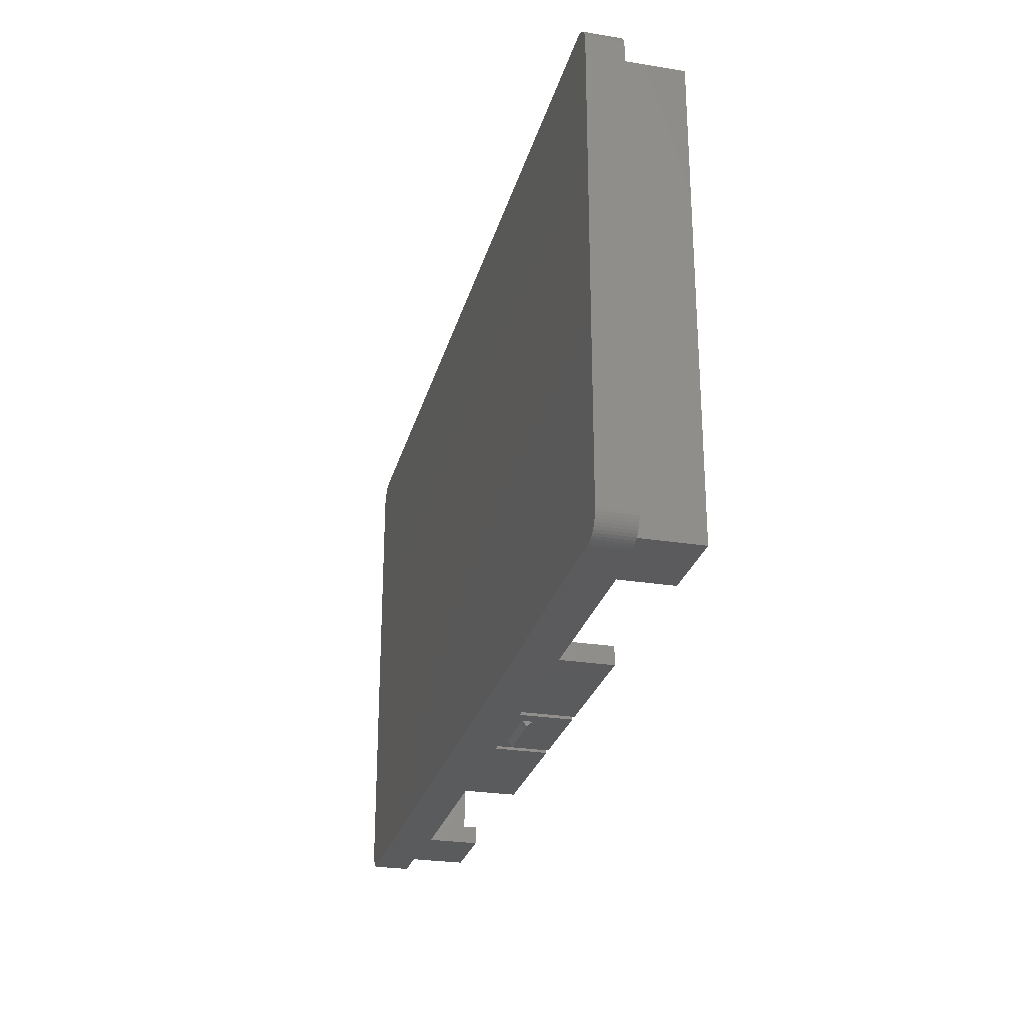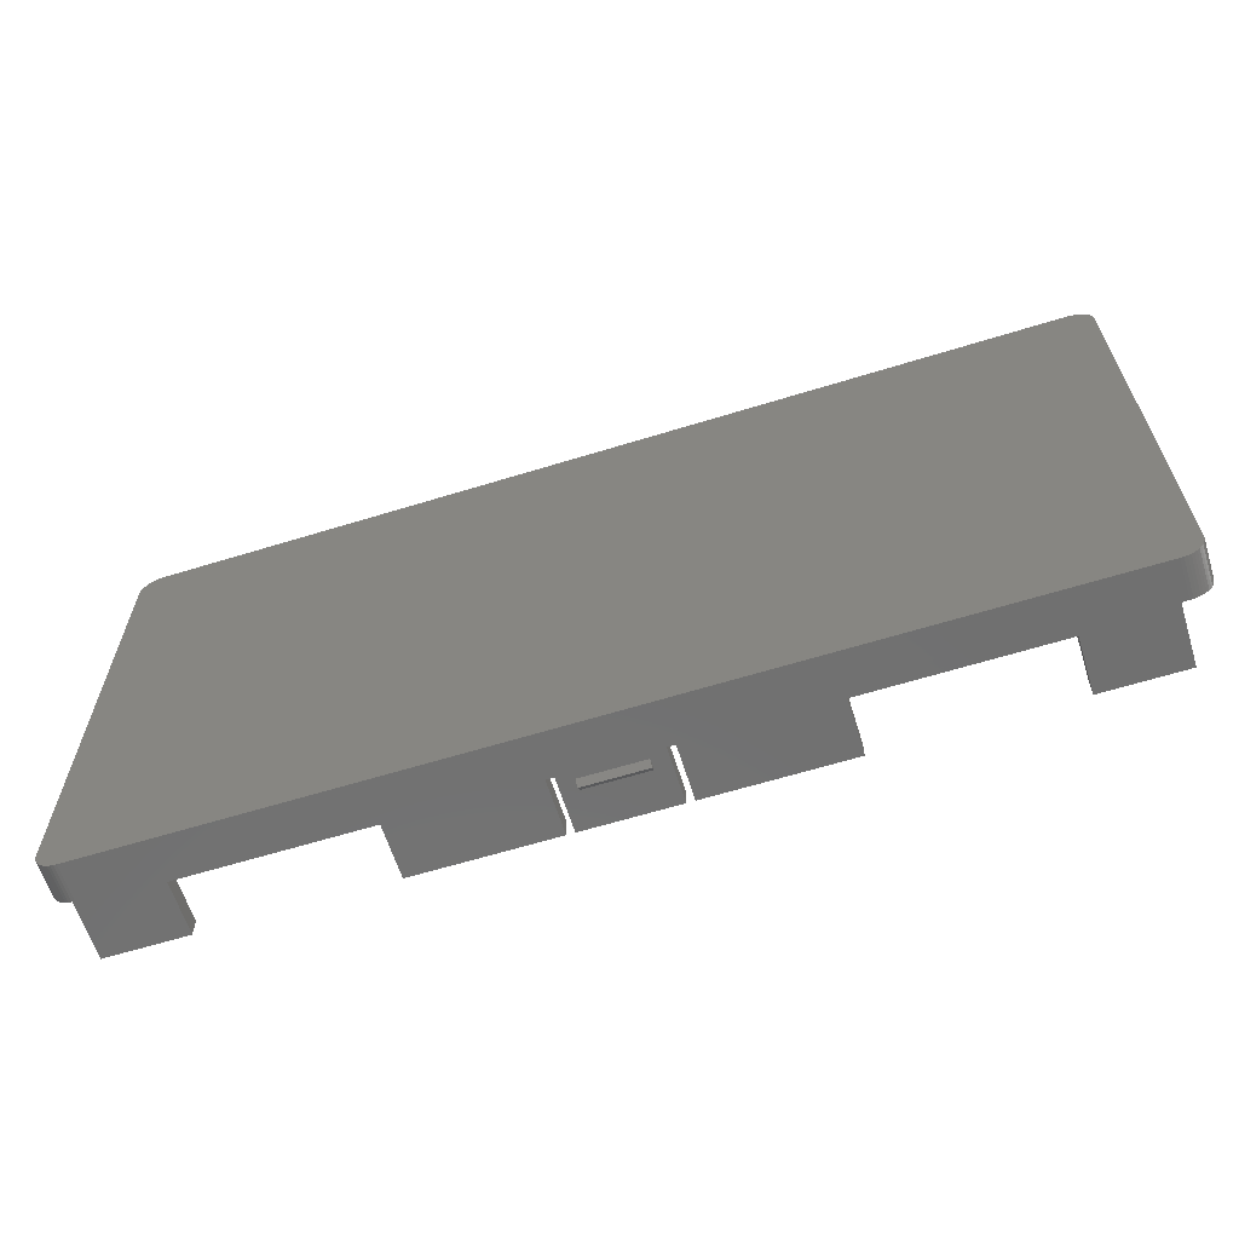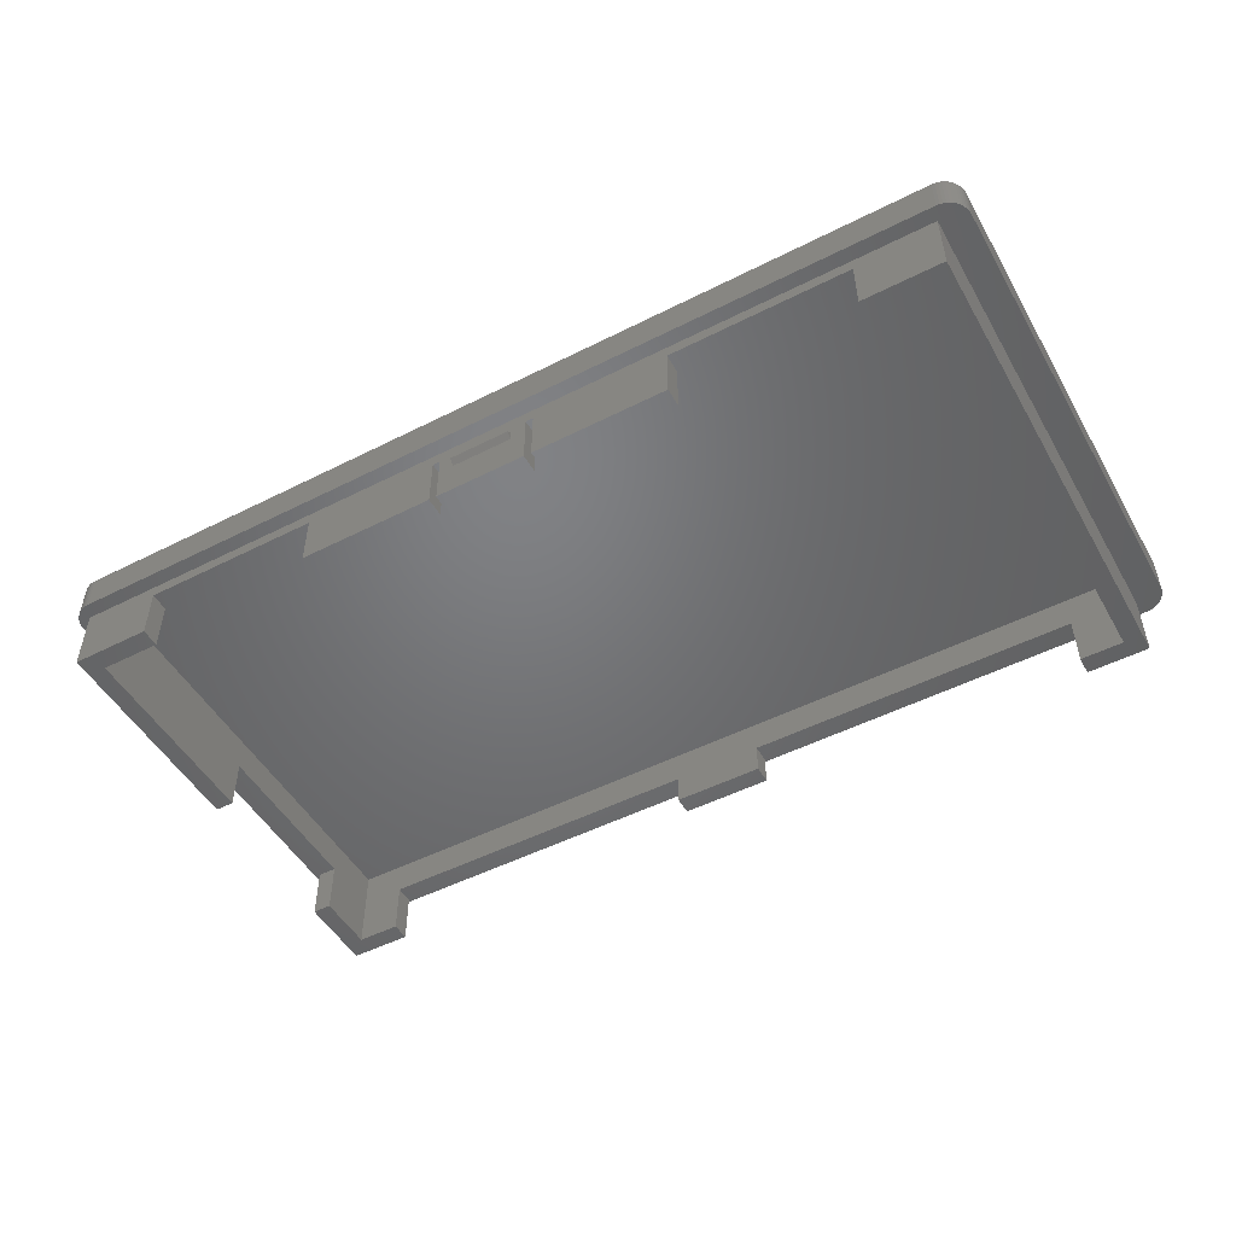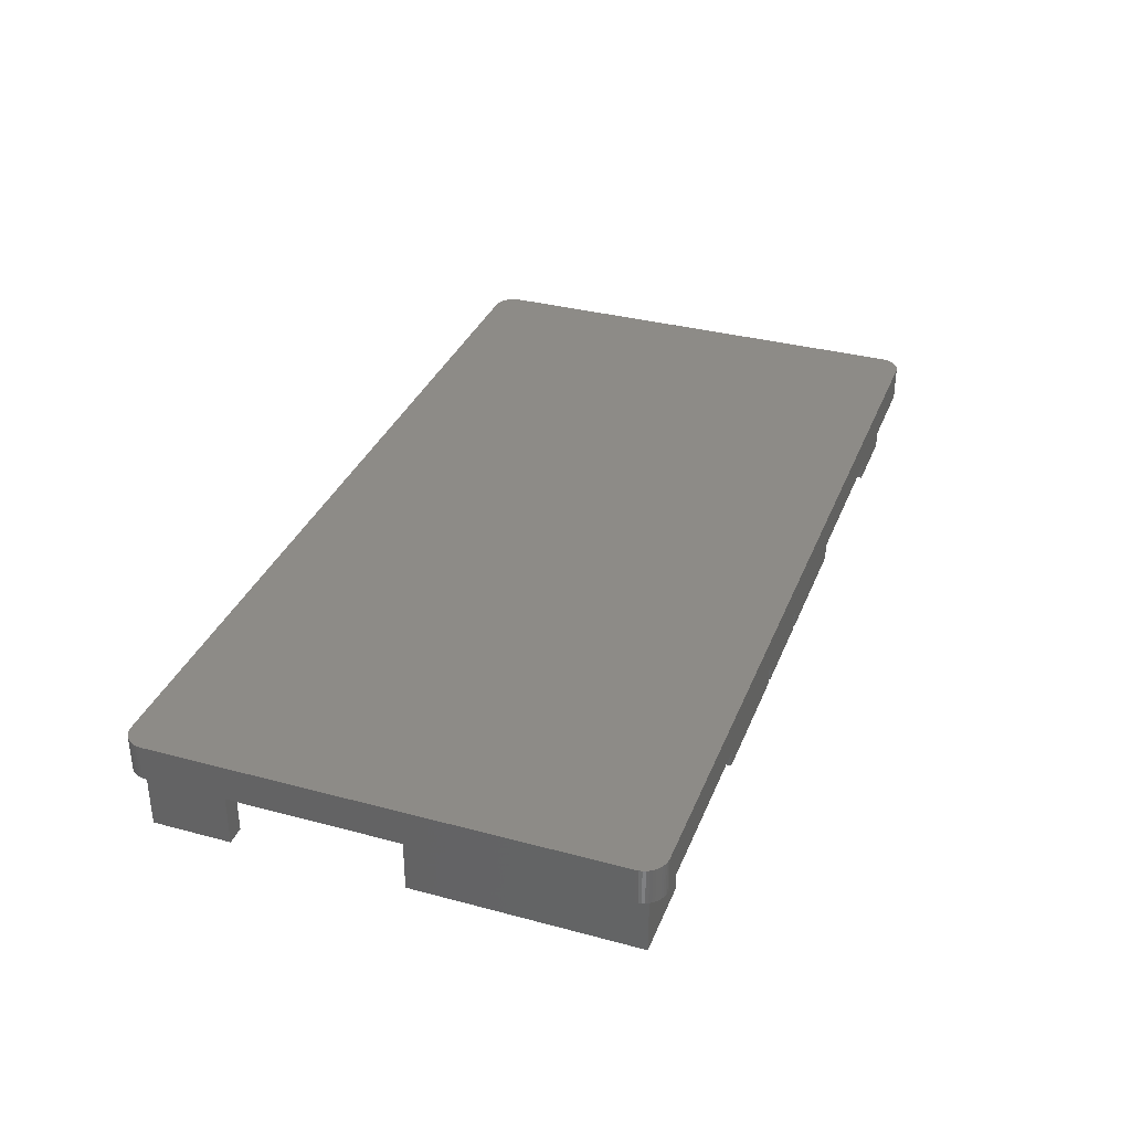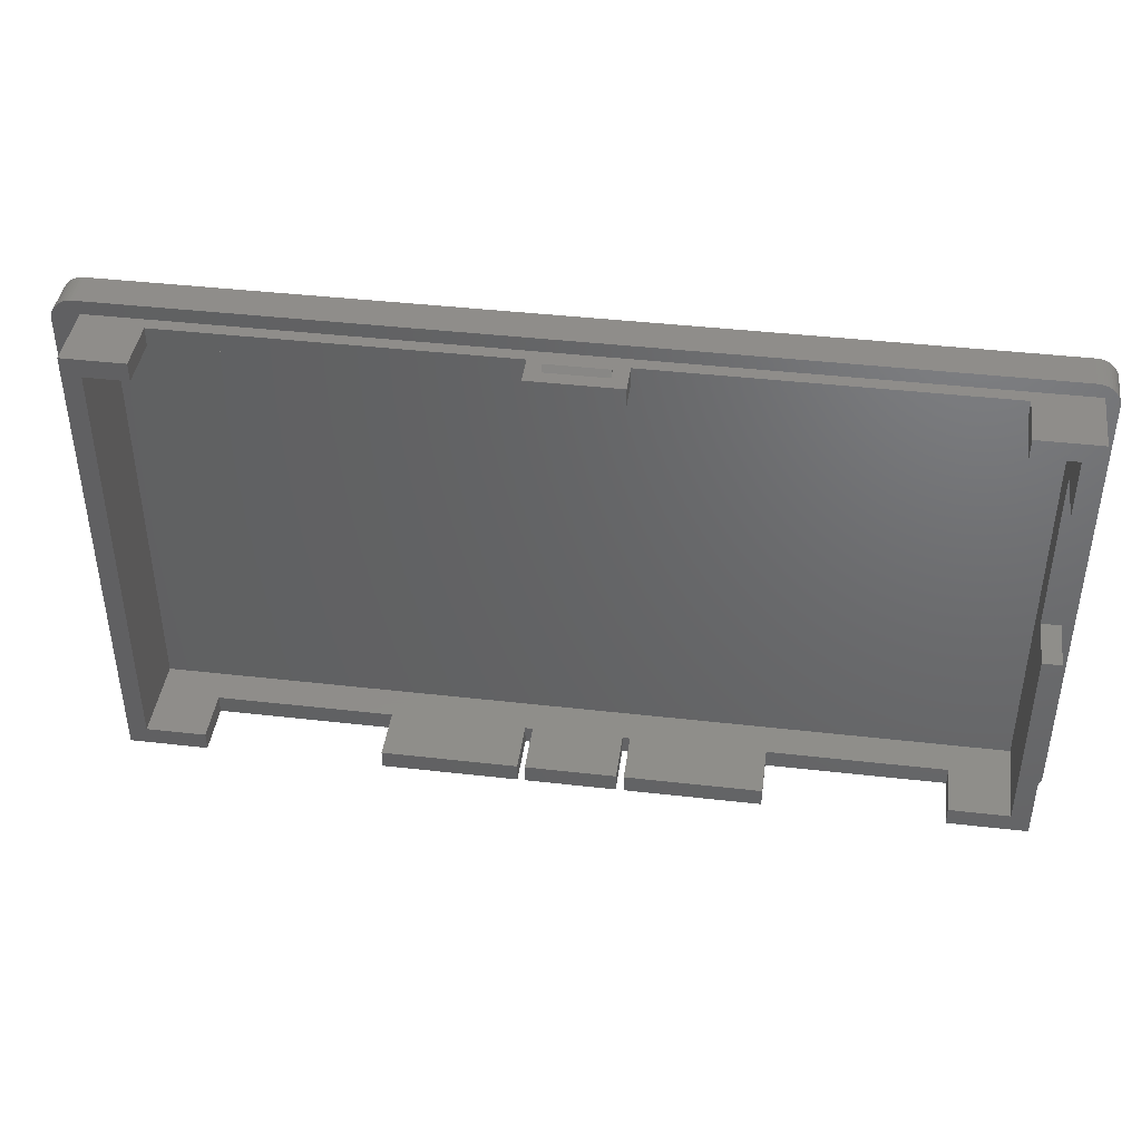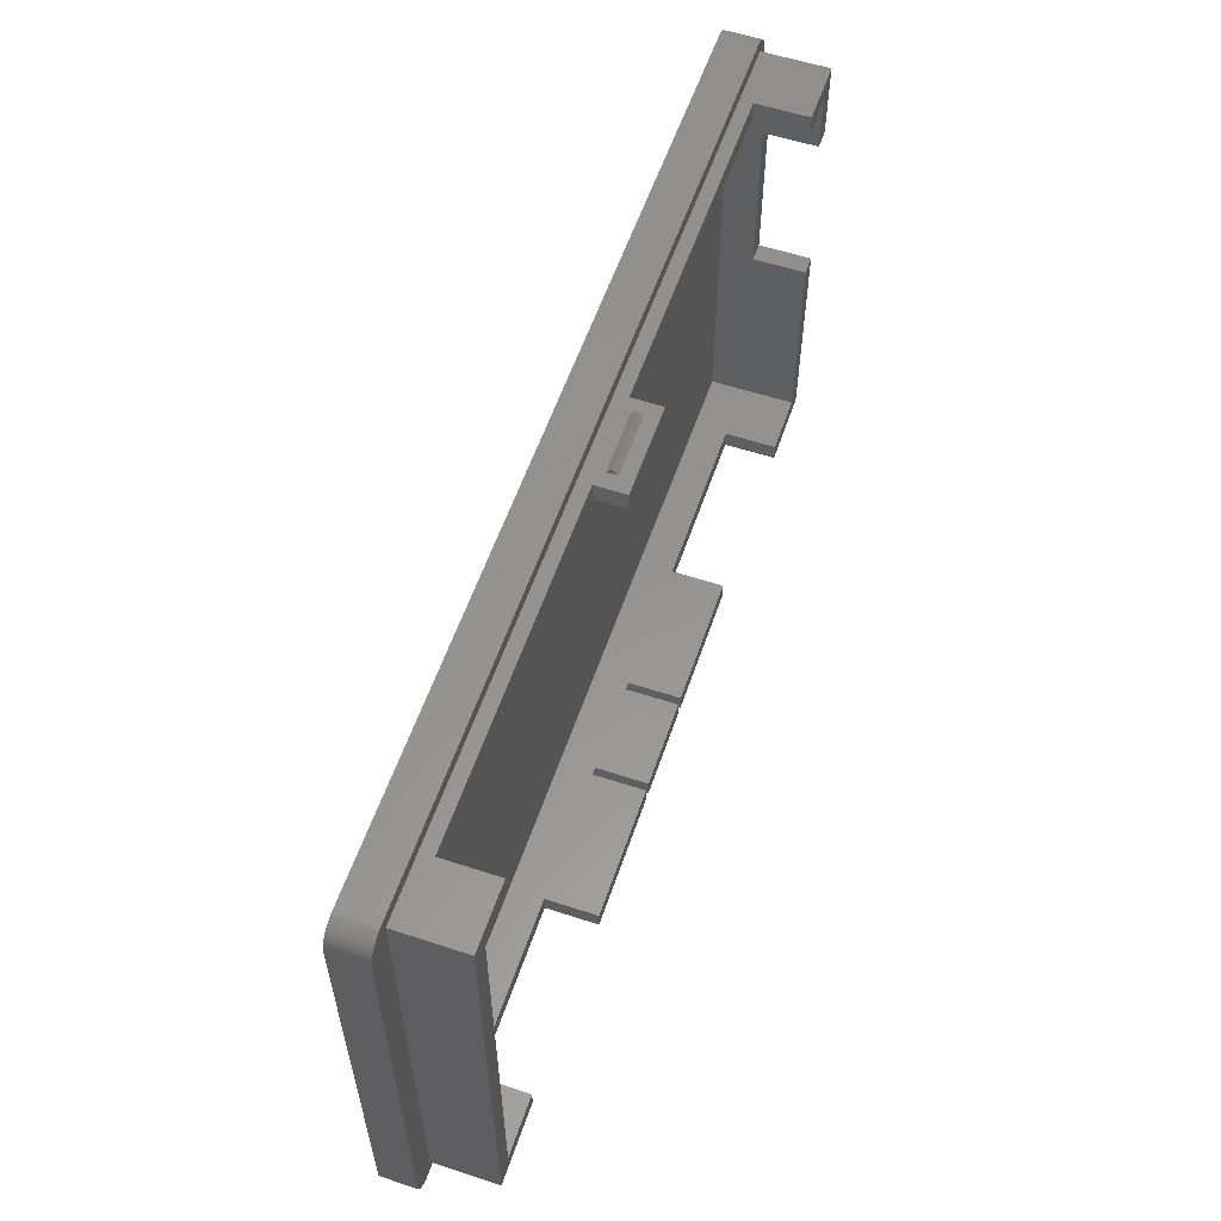
<metadata>
{"format":"stl","ext":"stl","renderer":"f3d","projection":"perspective","resolution":1024,"background":"white","views":[{"elev":-26.7,"azim":75.9,"up":"+Y"},{"elev":-62.6,"azim":17.4,"up":"+Y"},{"elev":-50.1,"azim":29.1,"up":"+Z"},{"elev":34.2,"azim":-70.1,"up":"+Z"},{"elev":42.1,"azim":-172.2,"up":"+Y"},{"elev":57.6,"azim":108.8,"up":"+Y"}]}
</metadata>
<code>
# stl→obj: 188 verts, 372 faces
v 117.8 -62.65 17
v 4.35 -62.65 17
v 117.8 -4.35 17
v 4.35 -4.35 17
v 124 -2.608 19
v 121 0 19
v 124 -3 19
v 3 0 19
v 0 -3 19
v 0.02567 -2.608 19
v 0.1022 -2.224 19
v 0.2284 -1.852 19
v 0.4019 -1.5 19
v 0.6199 -1.174 19
v 0.8787 -0.8787 19
v 1.174 -0.6199 19
v 1.5 -0.4019 19
v 1.852 -0.2284 19
v 2.224 -0.1022 19
v 2.608 -0.02567 19
v 123.9 -2.224 19
v 123.8 -1.852 19
v 123.6 -1.5 19
v 123.4 -1.174 19
v 123.1 -0.8787 19
v 122.8 -0.6199 19
v 122.5 -0.4019 19
v 122.1 -0.2284 19
v 121.8 -0.1022 19
v 121.4 -0.02567 19
v 124 -64 19
v 0 -64 19
v 121 -67 19
v 2.608 -66.97 19
v 3 -67 19
v 0.02567 -64.39 19
v 0.1022 -64.78 19
v 0.2284 -65.15 19
v 0.4019 -65.5 19
v 0.6199 -65.83 19
v 0.8787 -66.12 19
v 1.174 -66.38 19
v 1.5 -66.6 19
v 1.852 -66.77 19
v 2.224 -66.9 19
v 121.4 -66.97 19
v 121.8 -66.9 19
v 122.1 -66.77 19
v 122.5 -66.6 19
v 122.8 -66.38 19
v 123.1 -66.12 19
v 123.4 -65.83 19
v 123.6 -65.5 19
v 123.8 -65.15 19
v 123.9 -64.78 19
v 124 -64.39 19
v 4.35 -12.38 12.5
v 1.85 -12.38 12.5
v 4.35 -12.38 5.5
v 1.85 -12.38 5.5
v 4.35 -4.35 5.5
v 1.85 -1.85 5.5
v 10.1 -1.85 5.5
v 10.1 -4.35 5.5
v 1.85 -1.85 14.2
v 1.85 -35.35 12.5
v 1.85 -65.15 14.2
v 1.85 -65.15 5.5
v 1.85 -35.35 5.5
v 65.1 -65.15 10.3
v 67.1 -65.15 12.5
v 65.1 -65.15 11.7
v 55.1 -65.15 12.5
v 57.1 -65.15 11.7
v 57.1 -65.15 10.3
v 55.1 -65.15 5.5
v 67.1 -65.15 5.5
v 120.3 -65.15 14.2
v 68.1 -65.15 12.5
v 86.1 -65.15 12.5
v 86.1 -65.15 5.5
v 68.1 -65.15 5.5
v 12.35 -65.15 12.5
v 36.1 -65.15 12.5
v 54.1 -65.15 12.5
v 54.1 -65.15 5.5
v 36.1 -65.15 5.5
v 12.35 -65.15 5.5
v 109.8 -65.15 12.5
v 120.3 -65.15 5.5
v 109.8 -65.15 5.5
v 117.8 -4.35 5.5
v 117.8 -62.65 5.5
v 10.1 -4.35 12.5
v 55.1 -4.35 12.5
v 67.1 -4.35 12.5
v 67.1 -4.35 8.5
v 55.1 -4.35 8.5
v 112.1 -4.35 12.5
v 112.1 -4.35 5.5
v 4.35 -35.35 5.5
v 4.35 -35.35 12.5
v 4.35 -62.65 5.5
v 12.35 -62.65 5.5
v 109.8 -62.65 5.5
v 109.8 -62.65 12.5
v 86.1 -62.65 5.5
v 86.1 -62.65 12.5
v 12.35 -62.65 12.5
v 36.1 -62.65 5.5
v 36.1 -62.65 12.5
v 68.1 -62.65 5.5
v 120.3 -1.85 5.5
v 112.1 -1.85 5.5
v 68.1 -62.65 12.5
v 67.1 -62.65 12.5
v 55.1 -62.65 12.5
v 54.1 -62.65 12.5
v 54.1 -62.65 5.5
v 67.1 -62.65 5.5
v 55.1 -62.65 5.5
v 67.1 -1.85 8.5
v 55.1 -1.85 8.5
v 67.1 -1.85 12.5
v 112.1 -1.85 12.5
v 55.1 -1.85 12.5
v 10.1 -1.85 12.5
v 65.1 -65.85 11
v 57.1 -65.85 11
v 65.1 -1.85 10.3
v 65.1 -1.15 11
v 65.1 -1.85 11.7
v 57.1 -1.15 11
v 57.1 -1.85 11.7
v 57.1 -1.85 10.3
v 120.3 -1.85 14.2
v 124 -64 14.2
v 124 -3 14.2
v 121 -67 14.2
v 121.4 -66.97 14.2
v 121.8 -66.9 14.2
v 122.1 -66.77 14.2
v 122.5 -66.6 14.2
v 122.8 -66.38 14.2
v 123.1 -66.12 14.2
v 123.4 -65.83 14.2
v 123.6 -65.5 14.2
v 123.8 -65.15 14.2
v 123.9 -64.78 14.2
v 124 -64.39 14.2
v 3 -67 14.2
v 0 -64 14.2
v 0.02567 -64.39 14.2
v 0.1022 -64.78 14.2
v 0.2284 -65.15 14.2
v 0.4019 -65.5 14.2
v 0.6199 -65.83 14.2
v 0.8787 -66.12 14.2
v 1.174 -66.38 14.2
v 1.5 -66.6 14.2
v 1.852 -66.77 14.2
v 2.224 -66.9 14.2
v 2.608 -66.97 14.2
v 0 -3 14.2
v 3 -9.319e-35 14.2
v 2.608 -0.02567 14.2
v 2.224 -0.1022 14.2
v 1.852 -0.2284 14.2
v 1.5 -0.4019 14.2
v 1.174 -0.6199 14.2
v 0.8787 -0.8787 14.2
v 0.6199 -1.174 14.2
v 0.4019 -1.5 14.2
v 0.2284 -1.852 14.2
v 0.1022 -2.224 14.2
v 0.02567 -2.608 14.2
v 121 -3.759e-33 14.2
v 124 -2.608 14.2
v 123.9 -2.224 14.2
v 123.8 -1.852 14.2
v 123.6 -1.5 14.2
v 123.4 -1.174 14.2
v 123.1 -0.8787 14.2
v 122.8 -0.6199 14.2
v 122.5 -0.4019 14.2
v 122.1 -0.2284 14.2
v 121.8 -0.1022 14.2
v 121.4 -0.02567 14.2
f 1 2 3
f 3 2 4
f 5 6 7
f 7 6 8
f 7 8 9
f 9 8 10
f 10 8 11
f 11 8 12
f 12 8 13
f 13 8 14
f 14 8 15
f 15 8 16
f 16 8 17
f 17 8 18
f 18 8 19
f 19 8 20
f 5 21 6
f 6 21 22
f 6 22 23
f 23 24 6
f 6 24 25
f 6 25 26
f 26 27 6
f 6 27 28
f 6 28 29
f 29 30 6
f 7 9 31
f 31 9 32
f 31 32 33
f 33 32 34
f 33 34 35
f 32 36 34
f 34 36 37
f 34 37 38
f 38 39 34
f 34 39 40
f 34 40 41
f 41 42 34
f 34 42 43
f 34 43 44
f 44 45 34
f 46 47 33
f 33 47 48
f 33 48 49
f 49 50 33
f 33 50 51
f 33 51 52
f 52 53 33
f 33 53 54
f 33 54 55
f 55 56 33
f 33 56 31
f 57 58 59
f 59 58 60
f 59 60 61
f 61 60 62
f 61 62 63
f 63 64 61
f 60 58 62
f 62 58 65
f 65 58 66
f 65 66 67
f 67 66 68
f 68 66 69
f 70 71 72
f 72 71 73
f 72 73 74
f 74 73 75
f 75 73 76
f 75 76 77
f 71 70 77
f 77 70 75
f 67 71 78
f 78 71 79
f 78 79 80
f 80 79 81
f 81 79 82
f 68 83 67
f 67 83 84
f 67 84 85
f 85 84 86
f 86 84 87
f 68 88 83
f 85 73 67
f 67 73 71
f 80 89 78
f 78 89 90
f 90 89 91
f 92 93 3
f 3 93 1
f 61 94 4
f 4 94 95
f 4 95 96
f 96 95 97
f 97 95 98
f 61 64 94
f 4 96 3
f 3 96 99
f 3 99 92
f 92 99 100
f 101 69 102
f 102 69 66
f 102 66 57
f 57 66 58
f 101 103 69
f 69 103 68
f 68 103 88
f 88 103 104
f 105 91 106
f 106 91 89
f 81 107 80
f 80 107 108
f 108 106 80
f 80 106 89
f 88 104 83
f 83 104 109
f 110 87 111
f 111 87 84
f 84 83 111
f 111 83 109
f 81 82 107
f 107 82 112
f 105 93 91
f 91 93 90
f 90 93 92
f 90 92 113
f 113 92 114
f 114 92 100
f 93 106 1
f 1 106 108
f 1 108 115
f 115 108 112
f 112 108 107
f 93 105 106
f 115 116 1
f 1 116 117
f 1 117 2
f 2 117 118
f 2 118 111
f 111 118 110
f 110 118 119
f 120 121 116
f 116 121 117
f 111 109 2
f 2 109 103
f 103 109 104
f 77 120 71
f 71 120 116
f 112 82 115
f 115 82 79
f 79 71 115
f 115 71 116
f 121 76 117
f 117 76 73
f 86 119 85
f 85 119 118
f 118 117 85
f 85 117 73
f 110 119 87
f 87 119 86
f 77 76 120
f 120 76 121
f 97 98 122
f 122 98 123
f 97 122 96
f 96 122 124
f 114 100 125
f 125 100 99
f 124 125 96
f 96 125 99
f 123 98 126
f 126 98 95
f 64 63 94
f 94 63 127
f 127 126 94
f 94 126 95
f 128 70 72
f 128 72 129
f 129 72 74
f 70 128 75
f 75 128 129
f 75 129 74
f 130 131 132
f 133 134 131
f 131 134 132
f 135 133 130
f 130 133 131
f 133 135 134
f 59 61 57
f 57 61 4
f 57 4 102
f 102 4 2
f 102 2 103
f 103 101 102
f 136 78 113
f 113 78 90
f 136 126 65
f 65 126 127
f 65 127 62
f 62 127 63
f 113 125 136
f 136 125 124
f 136 124 126
f 126 124 134
f 126 134 135
f 113 114 125
f 122 130 124
f 124 130 132
f 124 132 134
f 122 123 130
f 130 123 135
f 135 123 126
f 137 138 31
f 31 138 7
f 33 139 46
f 46 139 140
f 46 140 47
f 47 140 141
f 47 141 48
f 48 141 142
f 48 142 49
f 49 142 143
f 49 143 50
f 50 143 144
f 50 144 51
f 51 144 145
f 51 145 52
f 52 145 146
f 52 146 53
f 53 146 147
f 53 147 54
f 54 147 148
f 54 148 55
f 55 148 149
f 55 149 56
f 56 149 150
f 56 150 31
f 31 150 137
f 151 139 35
f 35 139 33
f 32 152 36
f 36 152 153
f 36 153 37
f 37 153 154
f 37 154 38
f 38 154 155
f 38 155 39
f 39 155 156
f 39 156 40
f 40 156 157
f 40 157 41
f 41 157 158
f 41 158 42
f 42 158 159
f 42 159 43
f 43 159 160
f 43 160 44
f 44 160 161
f 44 161 45
f 45 161 162
f 45 162 34
f 34 162 163
f 34 163 35
f 35 163 151
f 164 152 9
f 9 152 32
f 8 165 20
f 20 165 166
f 20 166 19
f 19 166 167
f 19 167 18
f 18 167 168
f 18 168 17
f 17 168 169
f 17 169 16
f 16 169 170
f 16 170 15
f 15 170 171
f 15 171 14
f 14 171 172
f 14 172 13
f 13 172 173
f 13 173 12
f 12 173 174
f 12 174 11
f 11 174 175
f 11 175 10
f 10 175 176
f 10 176 9
f 9 176 164
f 177 165 6
f 6 165 8
f 7 138 5
f 5 138 178
f 5 178 21
f 21 178 179
f 21 179 22
f 22 179 180
f 22 180 23
f 23 180 181
f 23 181 24
f 24 181 182
f 24 182 25
f 25 182 183
f 25 183 26
f 26 183 184
f 26 184 27
f 27 184 185
f 27 185 28
f 28 185 186
f 28 186 29
f 29 186 187
f 29 187 30
f 30 187 188
f 30 188 6
f 6 188 177
f 67 152 65
f 65 152 164
f 65 164 176
f 78 151 67
f 67 151 163
f 67 163 162
f 136 137 78
f 78 137 150
f 78 150 149
f 65 165 136
f 136 165 177
f 136 177 188
f 188 187 136
f 136 187 186
f 136 186 185
f 185 184 136
f 136 184 183
f 136 183 182
f 182 181 136
f 136 181 180
f 136 180 179
f 179 178 136
f 136 178 138
f 136 138 137
f 149 148 78
f 78 148 147
f 78 147 146
f 146 145 78
f 78 145 144
f 78 144 143
f 143 142 78
f 78 142 141
f 78 141 140
f 140 139 78
f 78 139 151
f 162 161 67
f 67 161 160
f 67 160 159
f 159 158 67
f 67 158 157
f 67 157 156
f 156 155 67
f 67 155 154
f 67 154 153
f 153 152 67
f 176 175 65
f 65 175 174
f 65 174 173
f 173 172 65
f 65 172 171
f 65 171 170
f 170 169 65
f 65 169 168
f 65 168 167
f 167 166 65
f 65 166 165

</code>
